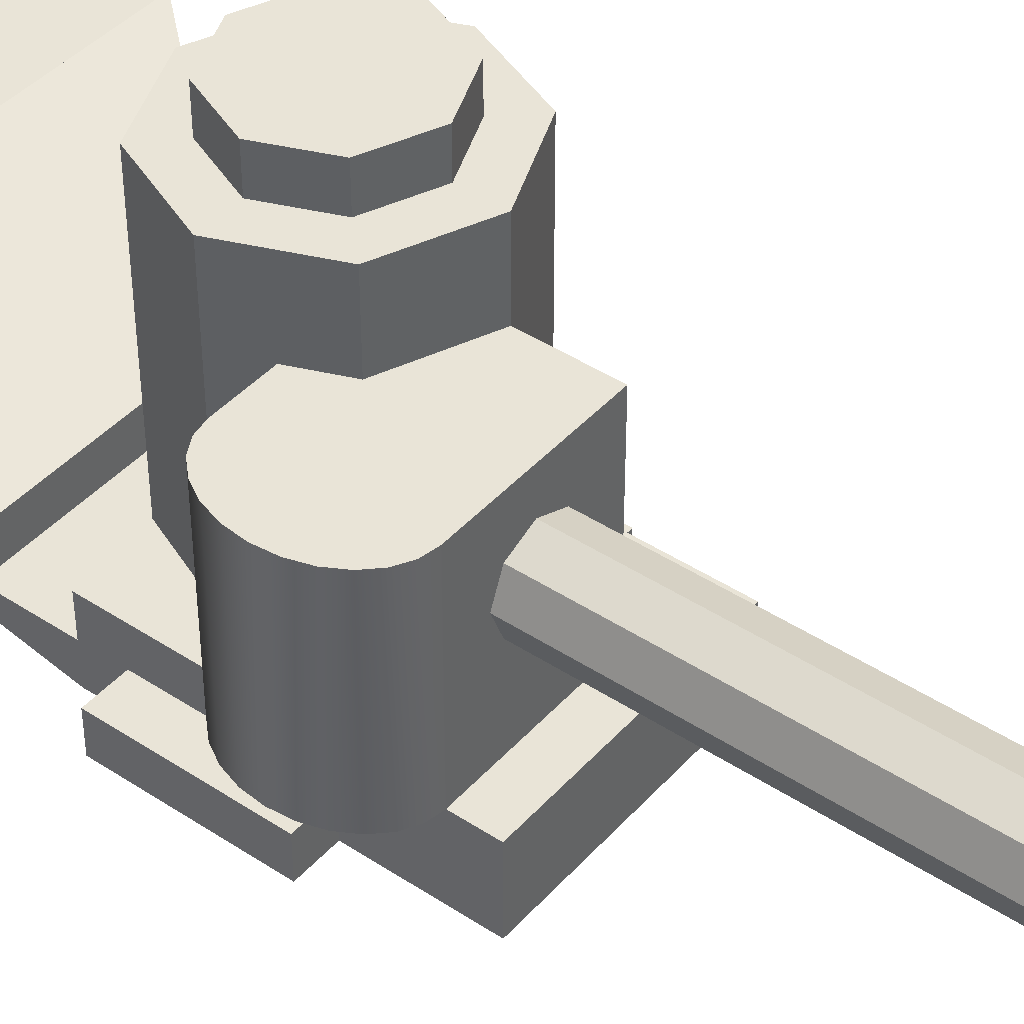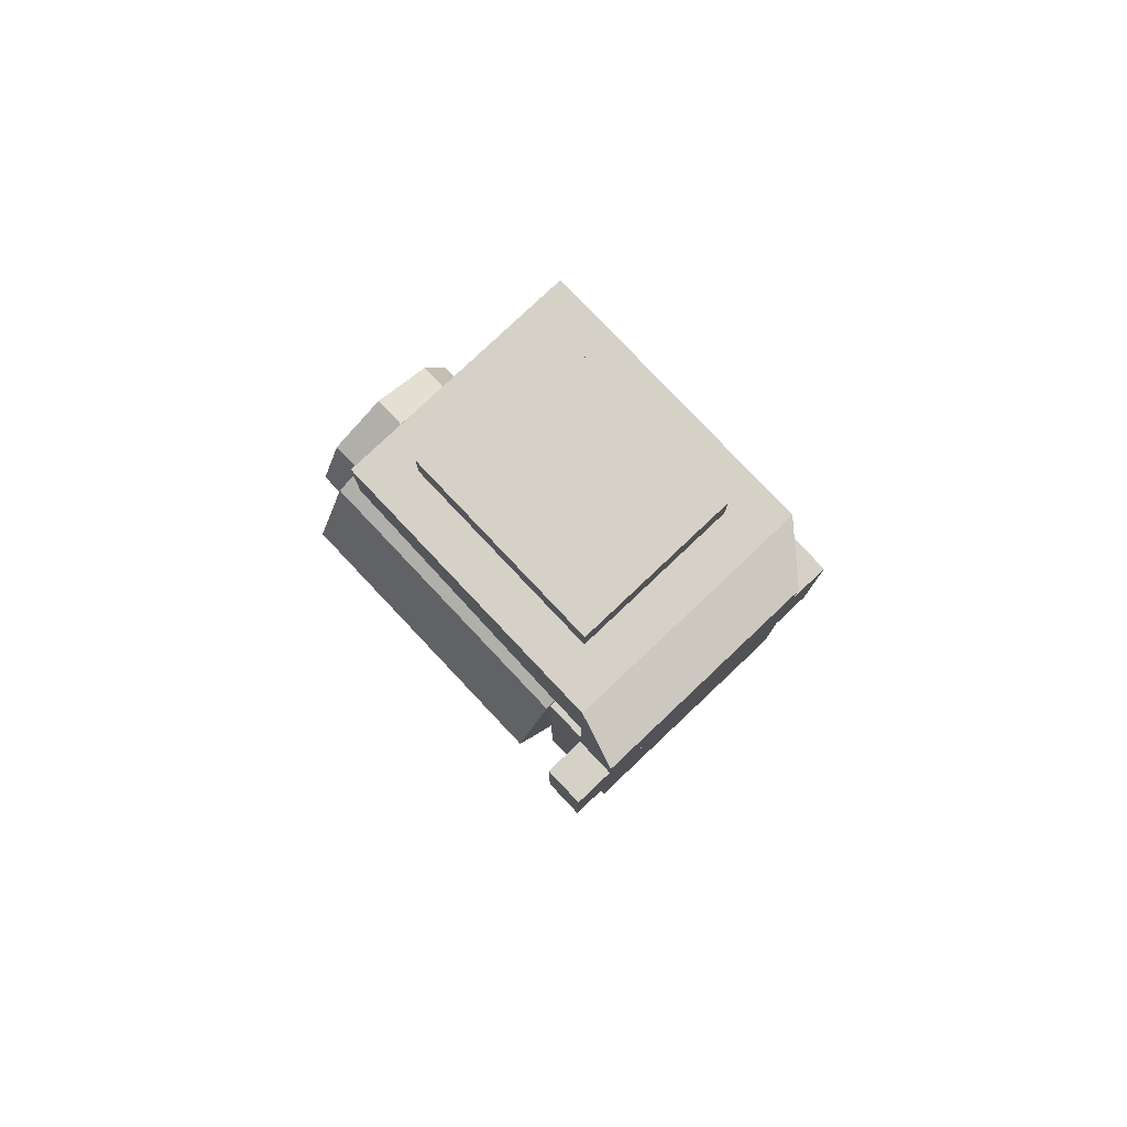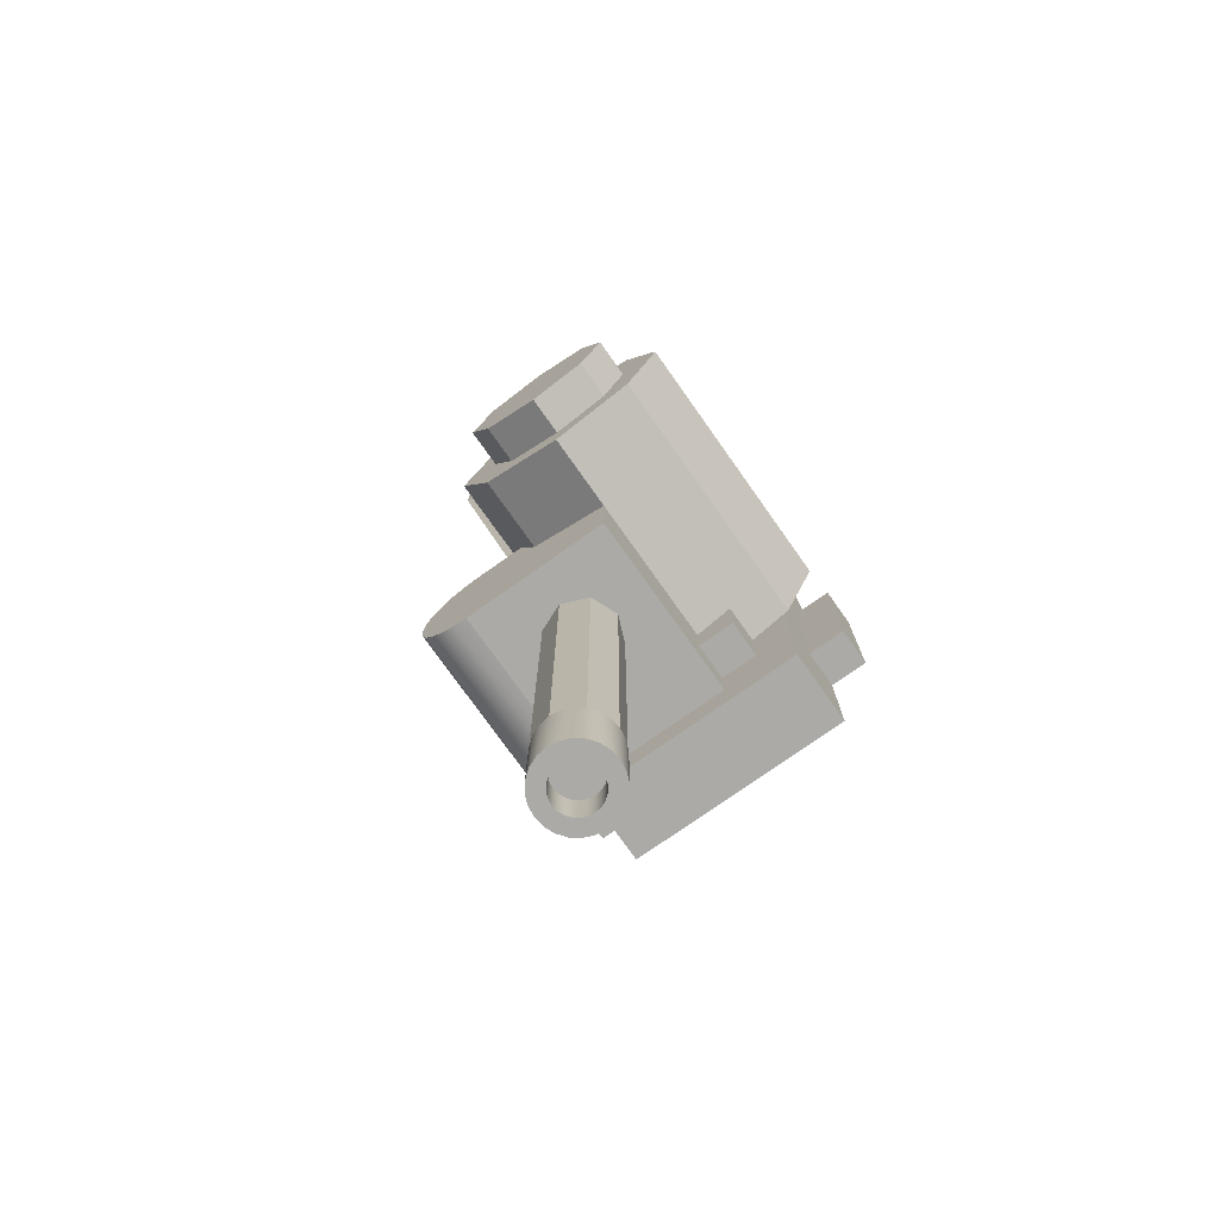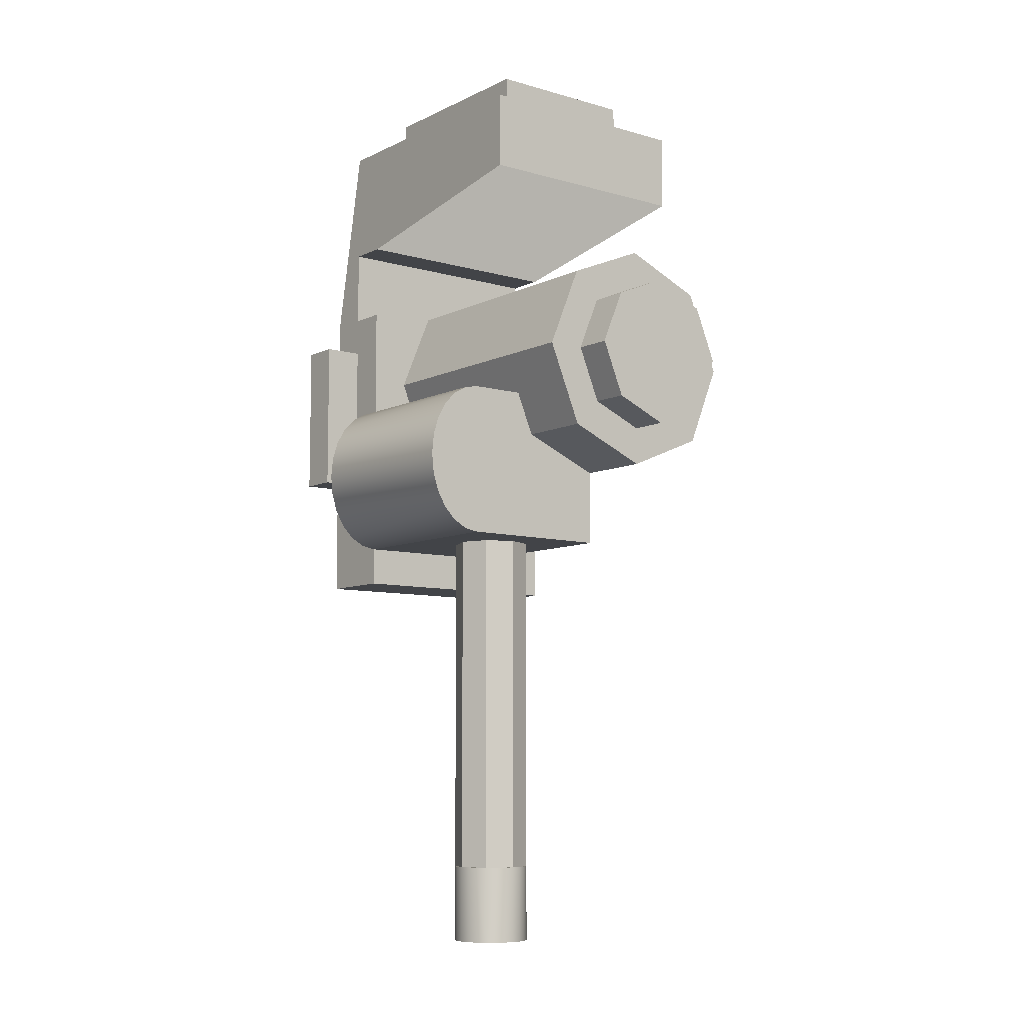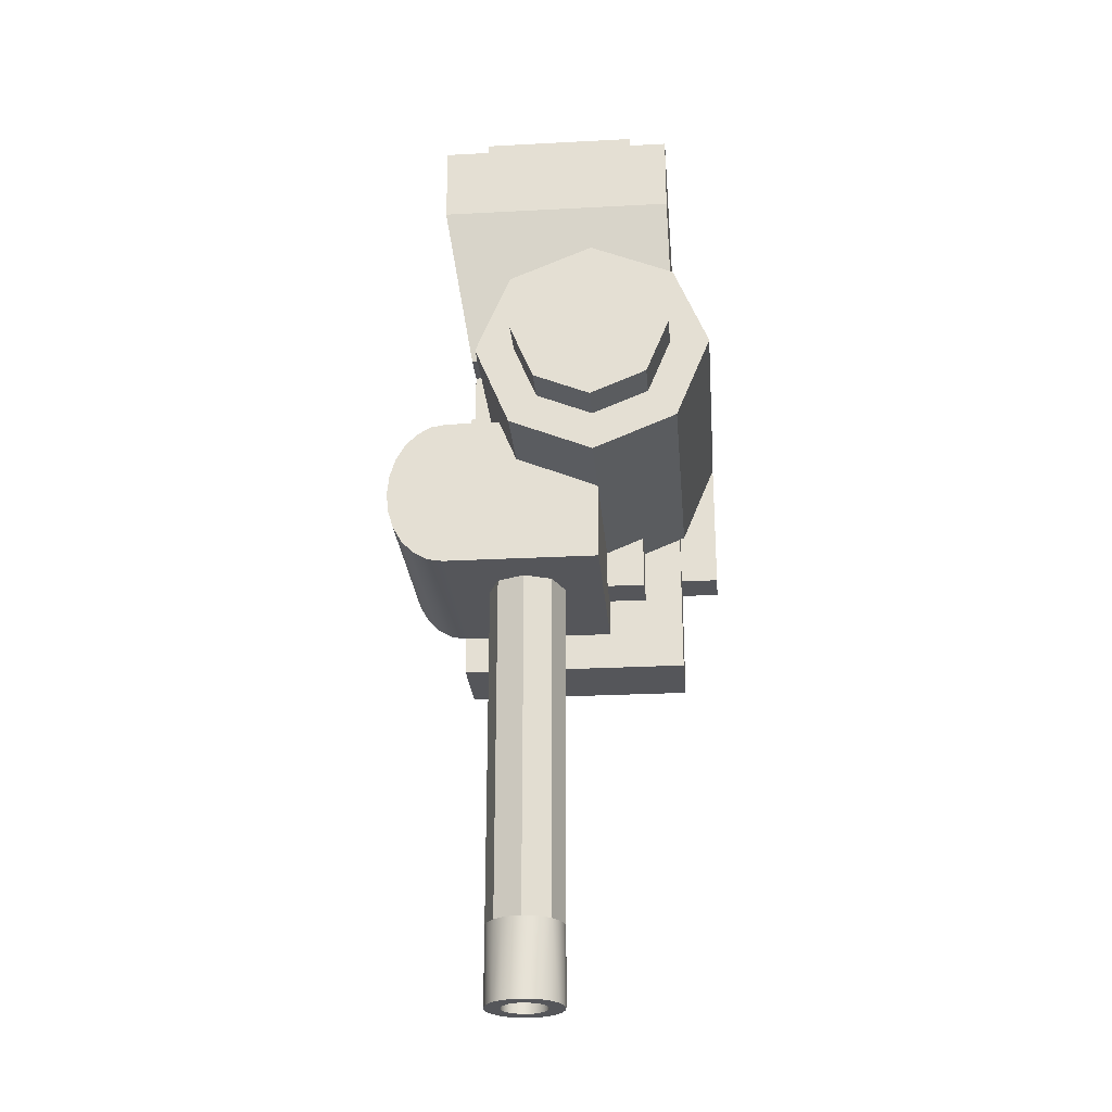
<metadata>
{"format":"obj","ext":"obj","renderer":"f3d","projection":"perspective","resolution":1024,"background":"white","views":[{"elev":42.8,"azim":128.1,"up":"+Y"},{"elev":79.5,"azim":-43.4,"up":"+Z"},{"elev":-75.7,"azim":-144.7,"up":"+Z"},{"elev":-8.1,"azim":142.1,"up":"+Z"},{"elev":-25.9,"azim":-175.2,"up":"+Z"}]}
</metadata>
<code>
o Turret_Tower_Flak.model
v -0.2 0.6 0.1
v 0.2 0.6 -0.2
v 0.2 0.6 0.1
v -0.2 0.6 -0.2
v -0.2 0.9 -0.2
v -0.2 0.9 0.1
v 0.2 0.9 -0.2
v 0.2 0.9 0.1
v 0.2 0.6 0
v 0.3 0.6 -0.4
v 0.3 0.6 0
v 0.2 0.6 -0.4
v 0.2 0.8 -0.4
v 0.2 0.8 0
v 0.3 0.8 -0.4
v 0.3 0.8 0
v -0.3 0.6 0
v -0.2 0.6 -0.4
v -0.2 0.6 0
v -0.3 0.6 -0.4
v -0.3 0.8 -0.4
v -0.3 0.8 0
v -0.2 0.8 -0.4
v -0.2 0.8 0
v -0.2 0.6 -0.2
v 0.2 0.6 -0.2
v -0.2 0.8 -0.2
v 0.2 0.8 -0.2
v -0.3 0.6 0.4
v 0.3 0.6 0.4
v -0.3 0.8 0.4
v 0.3 0.8 0.4
v -0.3 0.8 0.9
v 0.3 0.8 0.7
v 0.3 0.8 0.9
v -0.3 0.8 0.7
v -0.3 1.4 0.7
v -0.3 1.4 0.9
v 0.3 1.4 0.7
v 0.3 1.4 0.9
v 0.3 0.7 0.9
v 0.3 0.7 0.4
v -0.3 0.7 0.9
v -0.3 0.7 0.4
v -0.3 0.6 0.4
v 0.3 0.6 0.4
v 0.3 0.6 0.3
v 0.4 0.6 -0.1
v 0.4 0.6 0.3
v 0.3 0.6 -0.1
v 0.3 0.7 -0.1
v 0.3 0.7 0.3
v 0.4 0.7 -0.1
v 0.4 0.7 0.3
v -0.4 0.6 0.3
v -0.3 0.6 -0.1
v -0.3 0.6 0.3
v -0.4 0.6 -0.1
v -0.4 0.7 -0.1
v -0.4 0.7 0.3
v -0.3 0.7 -0.1
v -0.3 0.7 0.3
v -0.1 0.8 0.1
v 0.3 0.8 -0.3
v 0.3 0.8 0.1
v -0.1 0.8 -0.3
v -0.1 1.3 -0.3
v -0.1 1.3 0.1
v 0.3 1.3 -0.3
v 0.3 1.3 0.1
v 0.3388 1.3 0.09319
v 0.375 0.8 0.07321
v 0.375 1.3 0.07321
v 0.3388 0.8 0.09319
v 0.3 1.3 0.1
v 0.3 0.8 0.1
v 0.4061 0.8 0.04142
v 0.4061 1.3 0.04142
v 0.4299 1.3 0
v 0.4299 0.8 0
v 0.4449 1.3 -0.04824
v 0.4449 0.8 -0.04824
v 0.45 1.3 -0.1
v 0.45 0.8 -0.1
v 0.4449 1.3 -0.1518
v 0.4449 0.8 -0.1518
v 0.4299 1.3 -0.2
v 0.4299 0.8 -0.2
v 0.4061 1.3 -0.2414
v 0.4061 0.8 -0.2414
v 0.375 0.8 -0.2732
v 0.375 1.3 -0.2732
v 0.3388 0.8 -0.2932
v 0.3388 1.3 -0.2932
v 0.3 0.8 -0.3
v 0.3 1.3 -0.3
v 0.1121 1.5 -0.01213
v 0.1121 1.5 0.4121
v 0.2 1.5 0.2
v -0.1 1.5 -0.1
v -0.1 1.5 0.5
v -0.3121 1.5 -0.01213
v -0.3121 1.5 0.4121
v -0.4 1.5 0.2
v 0.1121 0.8 -0.01213
v 0.2 0.8 0.2
v -0.1 0.8 -0.1
v -0.3121 0.8 -0.01213
v 0.1121 0.8 0.4121
v -0.4 0.8 0.2
v -0.3121 0.8 0.4121
v -0.1 0.8 0.5
v 0.04142 1.6 0.05858
v 0.04142 1.6 0.3414
v 0.1 1.6 0.2
v -0.1 1.6 0
v -0.1 1.6 0.4
v -0.2414 1.6 0.05858
v -0.2414 1.6 0.3414
v -0.3 1.6 0.2
v 0.04142 1.5 0.05858
v 0.1 1.5 0.2
v -0.1 1.5 0
v -0.2414 1.5 0.05858
v 0.04142 1.5 0.3414
v -0.3 1.5 0.2
v -0.2414 1.5 0.3414
v -0.1 1.5 0.4
v 0.1707 1.171 -1.3
v 0.02929 1.171 -1.3
v 0.1 1.2 -1.3
v 0.2 1.1 -1.3
v 0 1.1 -1.3
v 0.1707 1.029 -1.3
v 0.02929 1.029 -1.3
v 0.1 1 -1.3
v 0.1707 1.171 -0.2
v 0.1 1.2 -0.2
v 0.2 1.1 -0.2
v 0.1707 1.029 -0.2
v 0.02929 1.171 -0.2
v 0.1 1 -0.2
v 0.02929 1.029 -0.2
v 0 1.1 -0.2
v 0.3 0.8 0.6
v 0.3 0.8 0.7
v -0.3 0.8 0.6
v -0.3 0.8 0.7
v -0.3 1.4 0.7
v 0.3 1.4 0.7
v 0.3 0.7 0.6
v -0.3 0.7 0.6
v -0.3 0.8 0.6
v -0.3 0.8 0.9
v 0.3 0.8 0.9
v 0.003407 1.126 -1.4
v 0.0134 1.15 -1.2
v 0.0134 1.15 -1.4
v 0.003407 1.126 -1.2
v 0 1.1 -1.4
v 0 1.1 -1.2
v 0.003407 1.074 -1.4
v 0.003407 1.074 -1.2
v 0.0134 1.05 -1.4
v 0.0134 1.05 -1.2
v 0.02929 1.171 -1.2
v 0.02929 1.171 -1.4
v 0.02929 1.029 -1.4
v 0.02929 1.029 -1.2
v 0.05 1.013 -1.2
v 0.05 1.013 -1.4
v 0.07412 1.003 -1.2
v 0.07412 1.003 -1.4
v 0.1 1 -1.2
v 0.1 1 -1.4
v 0.1259 1.003 -1.2
v 0.1259 1.003 -1.4
v 0.05 1.187 -1.4
v 0.05 1.187 -1.2
v 0.07412 1.197 -1.4
v 0.07412 1.197 -1.2
v 0.1 1.2 -1.4
v 0.1 1.2 -1.2
v 0.1259 1.197 -1.4
v 0.1259 1.197 -1.2
v 0.15 1.013 -1.2
v 0.15 1.013 -1.4
v 0.1707 1.029 -1.2
v 0.1707 1.029 -1.4
v 0.1866 1.05 -1.4
v 0.1866 1.05 -1.2
v 0.1966 1.074 -1.4
v 0.1966 1.074 -1.2
v 0.2 1.1 -1.4
v 0.2 1.1 -1.2
v 0.1966 1.126 -1.4
v 0.1966 1.126 -1.2
v 0.1866 1.15 -1.4
v 0.1866 1.15 -1.2
v 0.1707 1.171 -1.4
v 0.1707 1.171 -1.2
v 0.15 1.187 -1.2
v 0.15 1.187 -1.4
v 0.04068 1.1 -1.2
v 0.0427 1.085 -1.2
v 0.04863 1.07 -1.2
v 0.05806 1.058 -1.2
v 0.07034 1.049 -1.2
v 0.08465 1.043 -1.2
v 0.1 1.041 -1.2
v 0.1154 1.043 -1.2
v 0.1297 1.049 -1.2
v 0.1419 1.058 -1.2
v 0.1514 1.07 -1.2
v 0.1573 1.085 -1.2
v 0.1593 1.1 -1.2
v 0.1573 1.115 -1.2
v 0.1514 1.13 -1.2
v 0.1419 1.142 -1.2
v 0.1297 1.151 -1.2
v 0.1154 1.157 -1.2
v 0.1 1.159 -1.2
v 0.08465 1.157 -1.2
v 0.07034 1.151 -1.2
v 0.05806 1.142 -1.2
v 0.04863 1.13 -1.2
v 0.0427 1.115 -1.2
v 0.04068 1.1 -1.4
v 0.0427 1.115 -1.4
v 0.04863 1.13 -1.4
v 0.05806 1.142 -1.4
v 0.07034 1.151 -1.4
v 0.08465 1.157 -1.4
v 0.1 1.159 -1.4
v 0.1154 1.157 -1.4
v 0.1297 1.151 -1.4
v 0.1419 1.142 -1.4
v 0.1514 1.13 -1.4
v 0.1573 1.115 -1.4
v 0.1593 1.1 -1.4
v 0.1573 1.085 -1.4
v 0.1514 1.07 -1.4
v 0.1419 1.058 -1.4
v 0.1297 1.049 -1.4
v 0.1154 1.043 -1.4
v 0.1 1.041 -1.4
v 0.08465 1.043 -1.4
v 0.07034 1.049 -1.4
v 0.05806 1.058 -1.4
v 0.04863 1.07 -1.4
v 0.0427 1.085 -1.4
v -0.2 0.8 1
v 0.2 0.8 0.8
v 0.2 0.8 1
v -0.2 0.8 0.8
v -0.2 1.3 0.8
v -0.2 1.3 1
v 0.2 1.3 0.8
v 0.2 1.3 1
f 1 2 3
f 2 1 4
f 1 5 4
f 5 1 6
f 5 2 4
f 2 5 7
f 8 1 3
f 1 8 6
f 8 2 7
f 2 8 3
f 5 8 7
f 8 5 6
f 9 10 11
f 10 9 12
f 9 13 12
f 13 9 14
f 13 10 12
f 10 13 15
f 16 9 11
f 9 16 14
f 16 10 15
f 10 16 11
f 13 16 15
f 16 13 14
f 17 18 19
f 18 17 20
f 17 21 20
f 21 17 22
f 21 18 20
f 18 21 23
f 24 17 19
f 17 24 22
f 24 18 23
f 18 24 19
f 21 24 23
f 24 21 22
f 25 12 26
f 12 25 18
f 25 23 18
f 23 25 27
f 23 12 18
f 12 23 13
f 28 25 26
f 25 28 27
f 28 12 13
f 12 28 26
f 23 28 13
f 28 23 27
f 29 11 30
f 11 29 17
f 29 22 17
f 22 29 31
f 22 11 17
f 11 22 16
f 32 29 30
f 29 32 31
f 32 11 16
f 11 32 30
f 22 32 16
f 32 22 31
f 33 34 35
f 34 33 36
f 33 37 36
f 37 33 38
f 37 34 36
f 34 37 39
f 40 33 35
f 33 40 38
f 40 34 39
f 34 40 35
f 37 40 39
f 40 37 38
f 41 42 43
f 44 43 42
f 44 42 45
f 46 45 42
f 46 42 41
f 44 45 43
f 41 43 46
f 45 46 43
f 47 48 49
f 48 47 50
f 47 51 50
f 51 47 52
f 51 48 50
f 48 51 53
f 54 47 49
f 47 54 52
f 54 48 53
f 48 54 49
f 51 54 53
f 54 51 52
f 55 56 57
f 56 55 58
f 55 59 58
f 59 55 60
f 59 56 58
f 56 59 61
f 62 55 57
f 55 62 60
f 62 56 61
f 56 62 57
f 59 62 61
f 62 59 60
f 63 64 65
f 64 63 66
f 63 67 66
f 67 63 68
f 67 64 66
f 64 67 69
f 70 63 65
f 63 70 68
f 70 64 69
f 64 70 65
f 67 70 69
f 70 67 68
f 71 72 73
f 72 71 74
f 75 74 71
f 74 75 76
f 77 73 72
f 73 77 78
f 77 79 78
f 79 77 80
f 80 81 79
f 81 80 82
f 82 83 81
f 83 82 84
f 84 85 83
f 85 84 86
f 86 87 85
f 87 86 88
f 88 89 87
f 89 88 90
f 91 89 90
f 89 91 92
f 93 92 91
f 92 93 94
f 95 94 93
f 94 95 96
f 95 74 76
f 74 95 72
f 72 95 77
f 77 95 80
f 80 95 82
f 82 95 84
f 84 95 86
f 86 95 88
f 88 95 90
f 90 95 91
f 91 95 93
f 71 96 75
f 96 71 73
f 96 73 78
f 96 78 79
f 96 79 81
f 96 81 83
f 96 83 85
f 96 85 87
f 96 87 89
f 96 89 92
f 96 92 94
f 75 95 76
f 95 75 96
f 97 98 99
f 98 97 100
f 98 100 101
f 101 100 102
f 101 102 103
f 103 102 104
f 99 105 97
f 105 99 106
f 102 107 108
f 107 102 100
f 98 106 99
f 106 98 109
f 110 102 108
f 102 110 104
f 111 104 110
f 104 111 103
f 98 112 109
f 112 98 101
f 100 105 107
f 105 100 97
f 109 105 106
f 105 109 112
f 105 112 107
f 107 112 108
f 108 112 111
f 108 111 110
f 101 111 112
f 111 101 103
f 113 114 115
f 114 113 116
f 114 116 117
f 117 116 118
f 117 118 119
f 119 118 120
f 115 121 113
f 121 115 122
f 118 123 124
f 123 118 116
f 114 122 115
f 122 114 125
f 126 118 124
f 118 126 120
f 127 120 126
f 120 127 119
f 114 128 125
f 128 114 117
f 116 121 123
f 121 116 113
f 125 121 122
f 121 125 128
f 121 128 123
f 123 128 124
f 124 128 127
f 124 127 126
f 117 127 128
f 127 117 119
f 129 130 131
f 130 129 132
f 130 132 133
f 133 132 134
f 133 134 135
f 135 134 136
f 131 137 129
f 137 131 138
f 134 139 140
f 139 134 132
f 130 138 131
f 138 130 141
f 142 134 140
f 134 142 136
f 143 136 142
f 136 143 135
f 130 144 141
f 144 130 133
f 132 137 139
f 137 132 129
f 141 137 138
f 137 141 144
f 137 144 139
f 139 144 140
f 140 144 143
f 140 143 142
f 133 143 144
f 143 133 135
f 145 146 147
f 148 147 146
f 148 146 149
f 150 149 146
f 150 146 145
f 148 149 147
f 145 147 150
f 149 150 147
f 43 151 41
f 151 43 152
f 43 153 152
f 153 43 154
f 153 151 152
f 151 153 145
f 155 43 41
f 43 155 154
f 155 151 145
f 151 155 41
f 153 155 145
f 155 153 154
f 156 157 158
f 157 156 159
f 160 159 156
f 159 160 161
f 162 161 160
f 161 162 163
f 164 163 162
f 163 164 165
f 166 158 157
f 158 166 167
f 168 165 164
f 165 168 169
f 168 170 169
f 170 168 171
f 171 172 170
f 172 171 173
f 173 174 172
f 174 173 175
f 175 176 174
f 176 175 177
f 166 178 167
f 178 166 179
f 179 180 178
f 180 179 181
f 181 182 180
f 182 181 183
f 183 184 182
f 184 183 185
f 177 186 176
f 186 177 187
f 187 188 186
f 188 187 189
f 190 188 189
f 188 190 191
f 192 191 190
f 191 192 193
f 194 193 192
f 193 194 195
f 196 195 194
f 195 196 197
f 198 197 196
f 197 198 199
f 200 199 198
f 199 200 201
f 200 202 201
f 202 200 203
f 203 185 202
f 185 203 184
f 170 204 169
f 204 170 205
f 205 170 206
f 206 170 207
f 207 170 172
f 207 172 208
f 208 172 209
f 209 172 174
f 209 174 210
f 210 174 176
f 210 176 211
f 211 176 212
f 212 176 186
f 212 186 213
f 213 186 214
f 214 186 188
f 214 188 215
f 215 188 216
f 201 216 188
f 201 217 216
f 201 218 217
f 202 218 201
f 202 219 218
f 202 220 219
f 185 220 202
f 185 221 220
f 183 221 185
f 183 222 221
f 183 223 222
f 181 223 183
f 181 224 223
f 181 225 224
f 179 225 181
f 179 226 225
f 179 227 226
f 179 204 227
f 179 169 204
f 166 169 179
f 166 165 169
f 157 165 166
f 157 163 165
f 159 163 157
f 163 159 161
f 201 188 191
f 201 191 199
f 199 191 193
f 199 193 197
f 197 193 195
f 156 162 160
f 162 156 158
f 162 158 164
f 164 158 167
f 164 167 168
f 168 167 178
f 168 178 228
f 228 178 229
f 229 178 230
f 230 178 231
f 231 178 180
f 231 180 232
f 232 180 233
f 233 180 182
f 233 182 234
f 234 182 235
f 235 182 184
f 235 184 236
f 236 184 203
f 236 203 237
f 237 203 238
f 238 203 200
f 238 200 239
f 239 200 240
f 189 240 200
f 189 241 240
f 189 242 241
f 187 242 189
f 187 243 242
f 187 244 243
f 177 244 187
f 177 245 244
f 177 246 245
f 175 246 177
f 175 247 246
f 173 247 175
f 173 248 247
f 173 249 248
f 171 249 173
f 171 250 249
f 171 251 250
f 171 228 251
f 228 171 168
f 189 200 198
f 189 198 190
f 190 198 196
f 190 196 192
f 192 196 194
f 248 207 208
f 207 248 249
f 250 207 249
f 207 250 206
f 251 206 250
f 206 251 205
f 228 205 251
f 205 228 204
f 229 204 228
f 204 229 227
f 230 227 229
f 227 230 226
f 231 226 230
f 226 231 225
f 231 224 225
f 224 231 232
f 232 223 224
f 223 232 233
f 233 222 223
f 222 233 234
f 234 221 222
f 221 234 235
f 235 220 221
f 220 235 236
f 236 219 220
f 219 236 237
f 238 219 237
f 219 238 218
f 239 218 238
f 218 239 217
f 240 217 239
f 217 240 216
f 241 216 240
f 216 241 215
f 242 215 241
f 215 242 214
f 243 214 242
f 214 243 213
f 243 212 213
f 212 243 244
f 244 211 212
f 211 244 245
f 245 210 211
f 210 245 246
f 246 209 210
f 209 246 247
f 247 208 209
f 208 247 248
f 252 253 254
f 253 252 255
f 252 256 255
f 256 252 257
f 256 253 255
f 253 256 258
f 259 252 254
f 252 259 257
f 259 253 258
f 253 259 254
f 256 259 258
f 259 256 257

</code>
